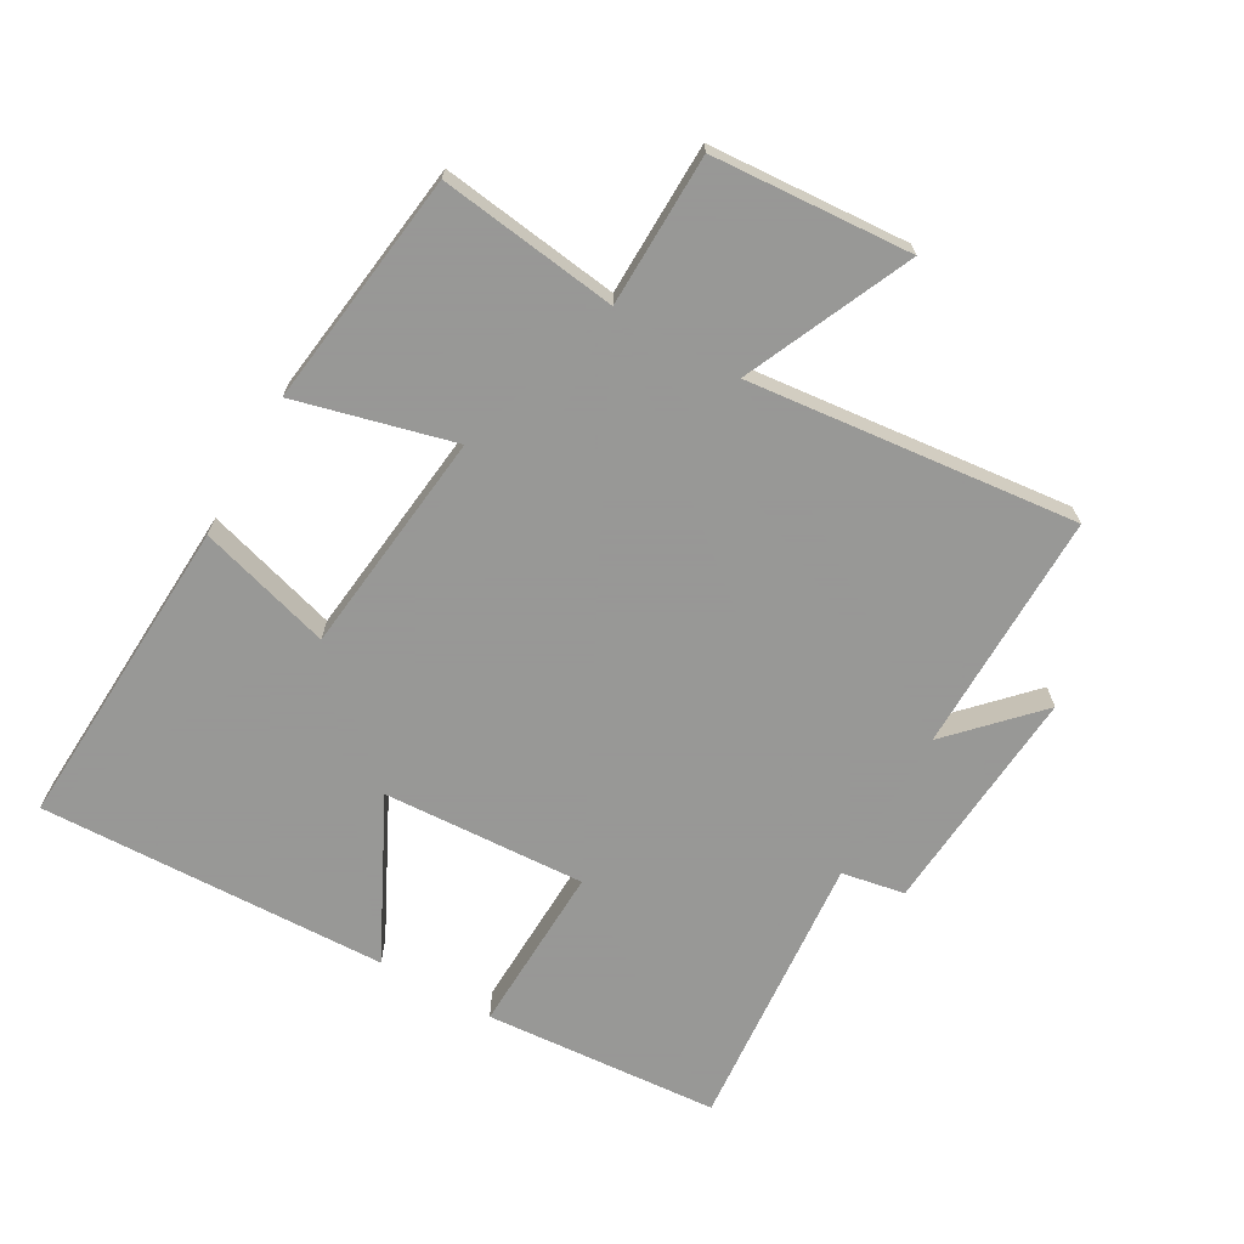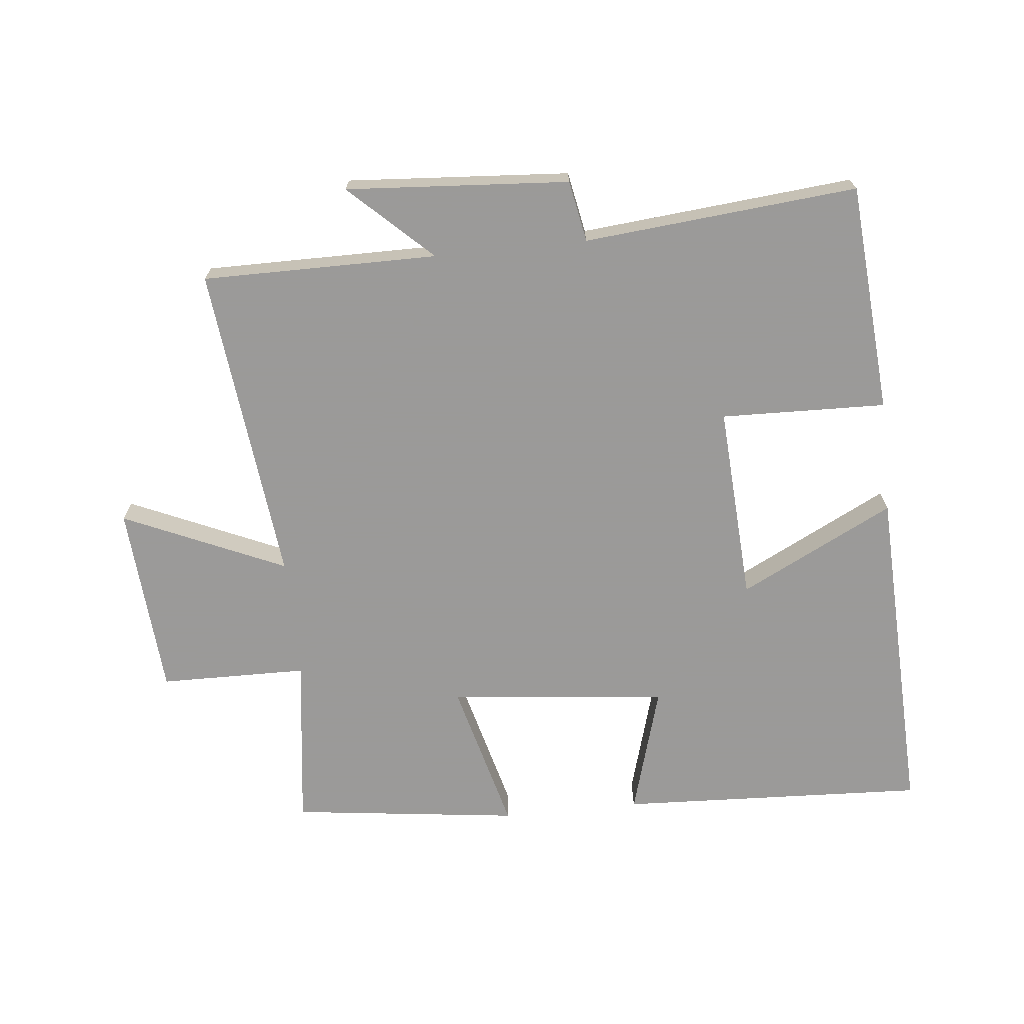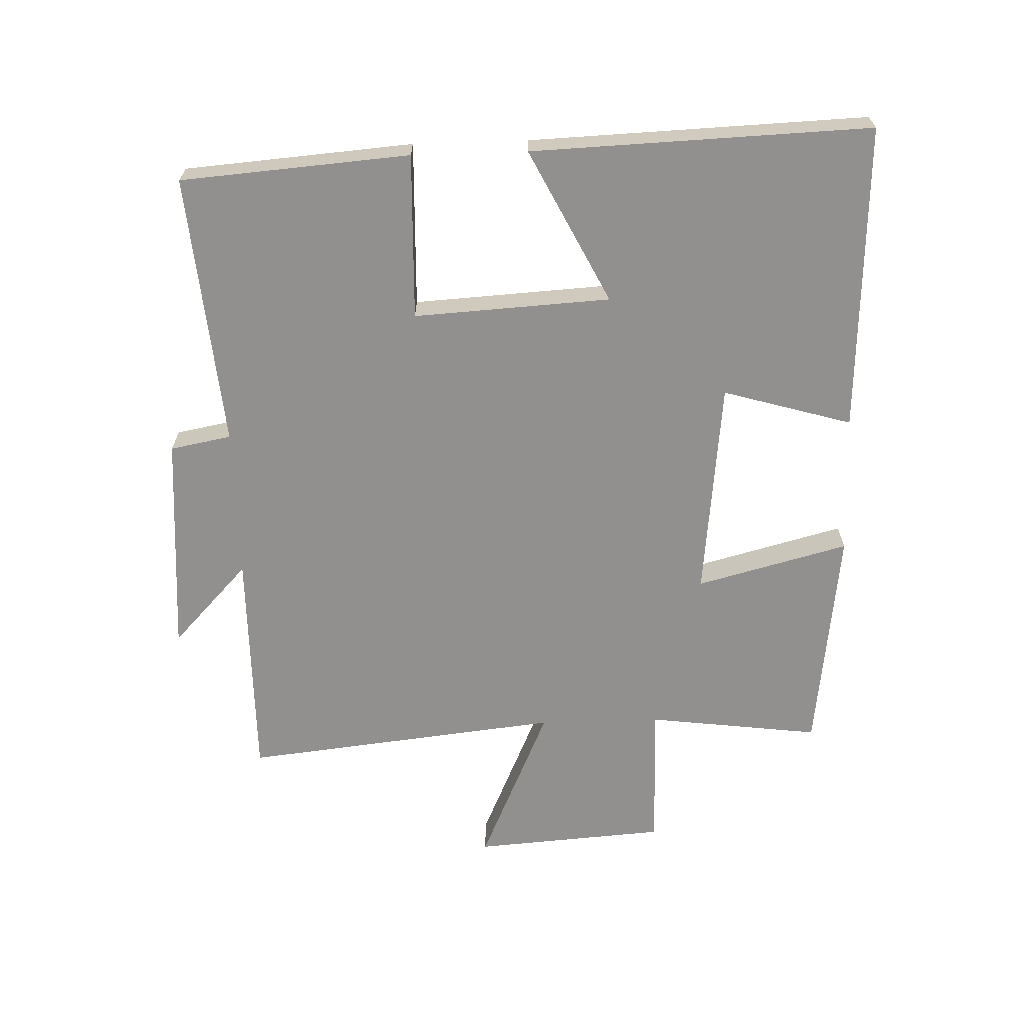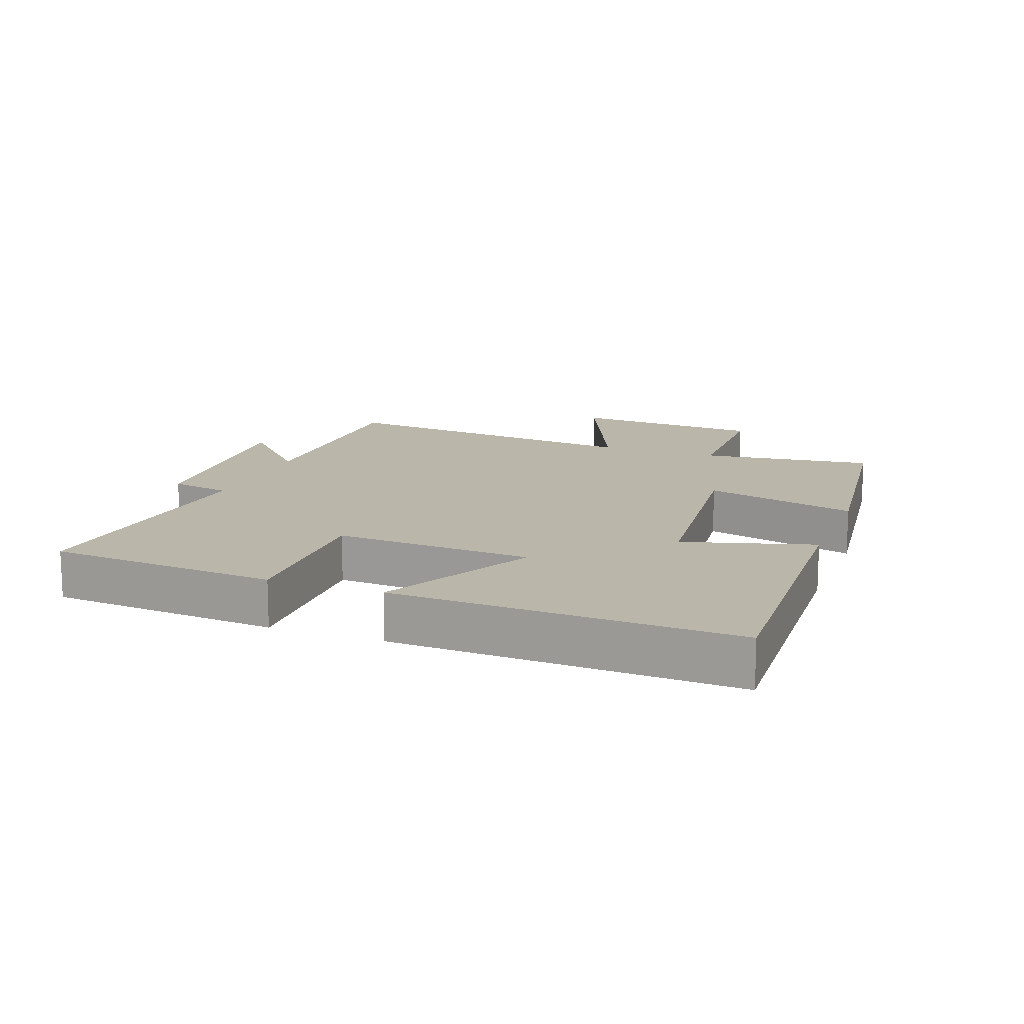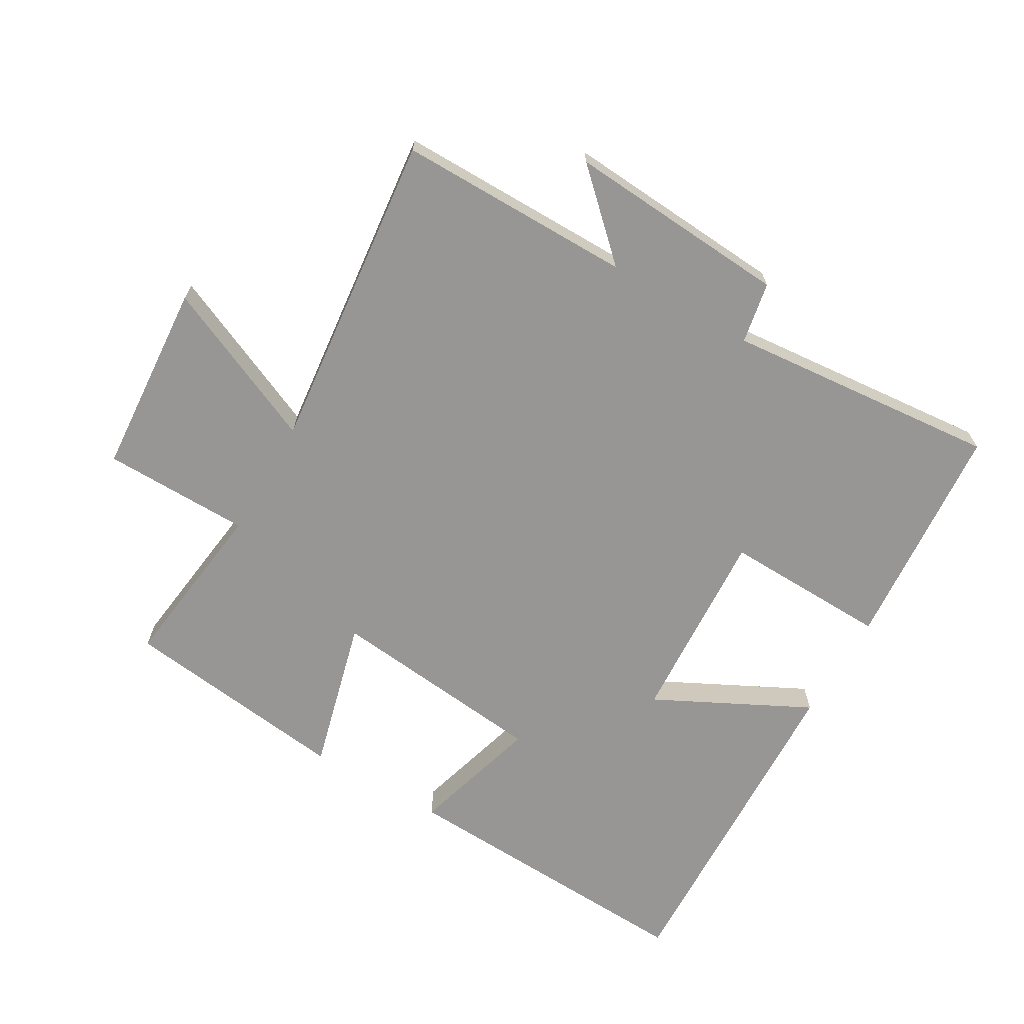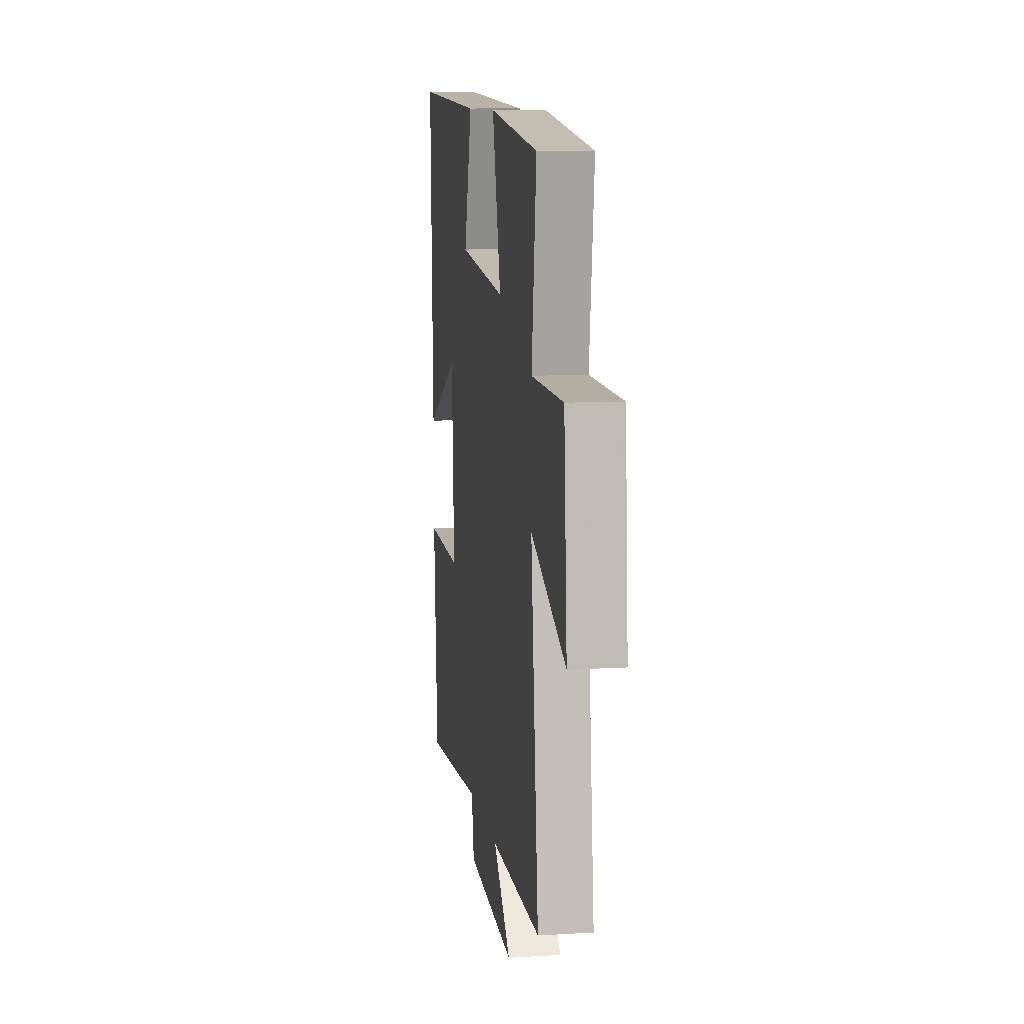
<metadata>
{"format":"obj","ext":"obj","renderer":"f3d","projection":"perspective","resolution":1024,"background":"white","views":[{"elev":-68.4,"azim":60.0,"up":"+Y"},{"elev":-69.5,"azim":-174.1,"up":"+Y"},{"elev":-65.7,"azim":-88.2,"up":"+Y"},{"elev":14.1,"azim":-69.4,"up":"+Y"},{"elev":-67.9,"azim":149.8,"up":"+Y"},{"elev":10.1,"azim":81.3,"up":"+Z"}]}
</metadata>
<code>
v 0.534 0.07 0.456
v 0.5 0.07 0.187
v 0.729 0.07 0.184
v 0.751 0.07 -0.116
v 0.5 0.07 -0.005
v 0.555 0.07 -0.501
v 0.19 0.07 -0.5
v 0.316 0.07 -0.619
v -0.03 0.07 -0.595
v -0.048 0.07 -0.5
v -0.472 0.07 -0.539
v -0.5 0.07 -0.183
v -0.243 0.07 -0.19
v -0.261 0.07 0.116
v -0.5 0.07 -0.005
v -0.52 0.07 0.522
v -0.041 0.07 0.5
v -0.099 0.07 0.299
v 0.241 0.07 0.263
v 0.179 0.07 0.5
v 0.534 0 0.456
v 0.5 0 0.187
v 0.729 0 0.184
v 0.751 0 -0.116
v 0.5 0 -0.005
v 0.555 0 -0.501
v 0.19 0 -0.5
v 0.316 0 -0.619
v -0.03 0 -0.595
v -0.048 0 -0.5
v -0.472 0 -0.539
v -0.5 0 -0.183
v -0.243 0 -0.19
v -0.261 0 0.116
v -0.5 0 -0.005
v -0.52 0 0.522
v -0.041 0 0.5
v -0.099 0 0.299
v 0.241 0 0.263
v 0.179 0 0.5
f 19 20 1 2
f 18 19 2
f 16 17 18
f 15 16 18
f 14 15 18
f 13 14 18 2
f 10 11 12 13
f 10 13 2
f 7 8 9 10
f 7 10 2
f 5 6 7
f 5 7 2
f 2 3 4 5
f 22 21 40 39
f 22 39 38
f 38 37 36
f 38 36 35
f 38 35 34
f 22 38 34 33
f 33 32 31 30
f 22 33 30
f 30 29 28 27
f 22 30 27
f 27 26 25
f 22 27 25
f 25 24 23 22
f 1 21 22 2
f 2 22 23 3
f 3 23 24 4
f 4 24 25 5
f 5 25 26 6
f 6 26 27 7
f 7 27 28 8
f 8 28 29 9
f 9 29 30 10
f 10 30 31 11
f 11 31 32 12
f 12 32 33 13
f 13 33 34 14
f 14 34 35 15
f 15 35 36 16
f 16 36 37 17
f 17 37 38 18
f 18 38 39 19
f 19 39 40 20
f 20 40 21 1

</code>
